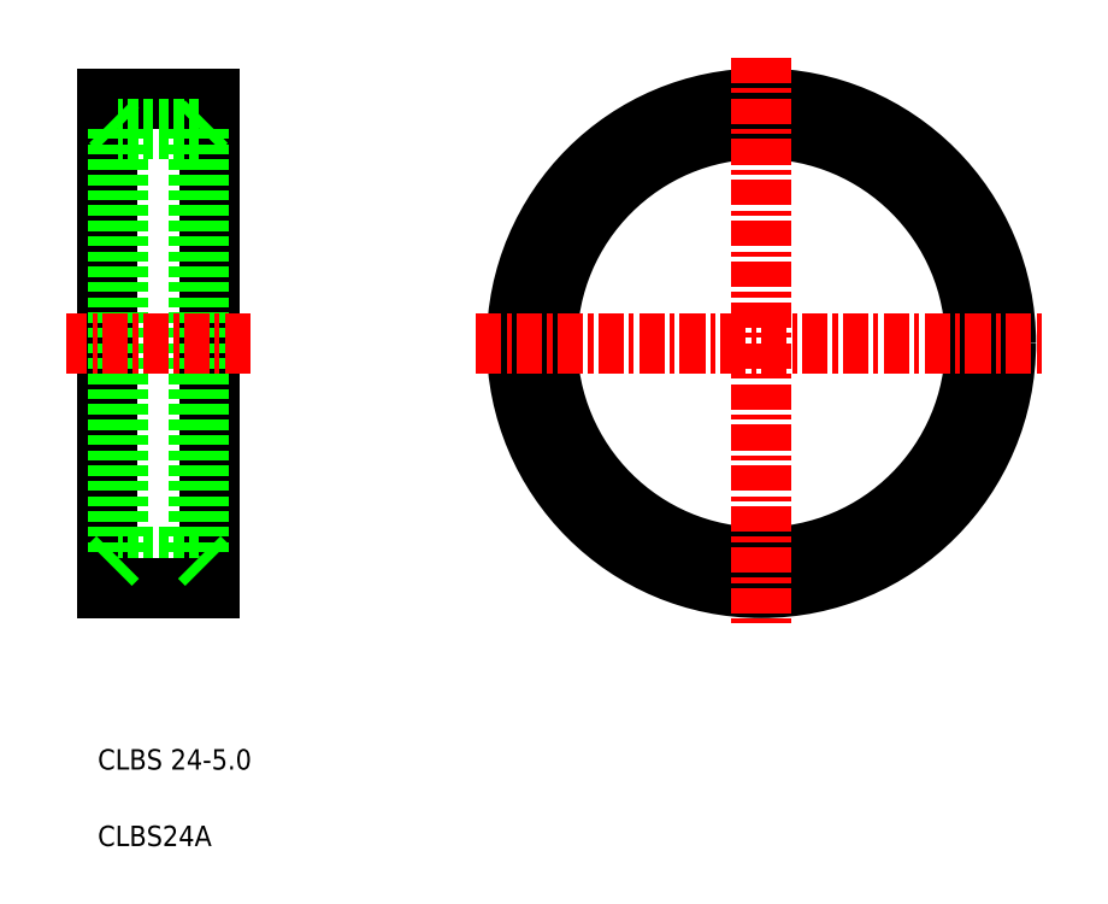
<metadata>
{"format":"dxf","ext":"dxf","renderer":"ezdxf+matplotlib","layout":"modelspace","background":"white","min_lineweight":24,"dpi":150}
</metadata>
<code>
0
SECTION
2
ENTITIES
0
CIRCLE
8
0
10
205.7
20
96.85
30
0
40
12
0
CIRCLE
8
0
10
205.7
20
96.85
30
0
40
11
0
CIRCLE
8
0
10
205.7
20
96.85
30
0
40
10.5
0
LINE
8
CENTER
10
191.7
20
96.85
30
0
11
219.7
21
96.85
31
0
0
LINE
8
CENTER
10
205.7
20
110.9
30
0
11
205.7
21
82.85
31
0
0
TEXT
8
0
10
173.1
20
75.95
30
0
40
1
1
CLBS 24-5
0
TEXT
8
0
10
173.1
20
72.2
30
0
40
1
1
CLBS24A
0
LINE
8
0
10
178.6
20
108.9
30
0
11
178.6
21
84.85
31
0
0
LINE
8
0
10
173.6
20
108.9
30
0
11
173.6
21
84.85
31
0
0
LINE
8
0
10
178.1
20
107.4
30
0
11
178.1
21
86.35
31
0
0
LINE
8
0
10
174.1
20
107.4
30
0
11
174.1
21
86.35
31
0
0
LINE
8
0
10
178.1
20
86.35
30
0
11
174.1
21
86.35
31
0
0
LINE
8
0
10
178.6
20
84.85
30
0
11
173.6
21
84.85
31
0
0
LINE
8
0
10
174.1
20
86.35
30
0
11
173.6
21
85.85
31
0
0
LINE
8
0
10
178.1
20
86.35
30
0
11
178.6
21
85.85
31
0
0
LINE
8
0
10
178.6
20
108.9
30
0
11
173.6
21
108.9
31
0
0
LINE
8
0
10
178.1
20
107.4
30
0
11
174.1
21
107.4
31
0
0
LINE
8
CENTER
10
180.6
20
96.85
30
0
11
171.6
21
96.85
31
0
0
LINE
8
0
10
174.1
20
107.4
30
0
11
173.6
21
107.9
31
0
0
LINE
8
0
10
176.1
20
108.9
30
0
11
176.1
21
108.9
31
0
0
LINE
8
0
10
177.4
20
108.9
30
0
11
177.4
21
108.9
31
0
0
LINE
8
0
10
178.1
20
107.4
30
0
11
178.6
21
107.9
31
0
0
ENDSEC
0
EOF

</code>
